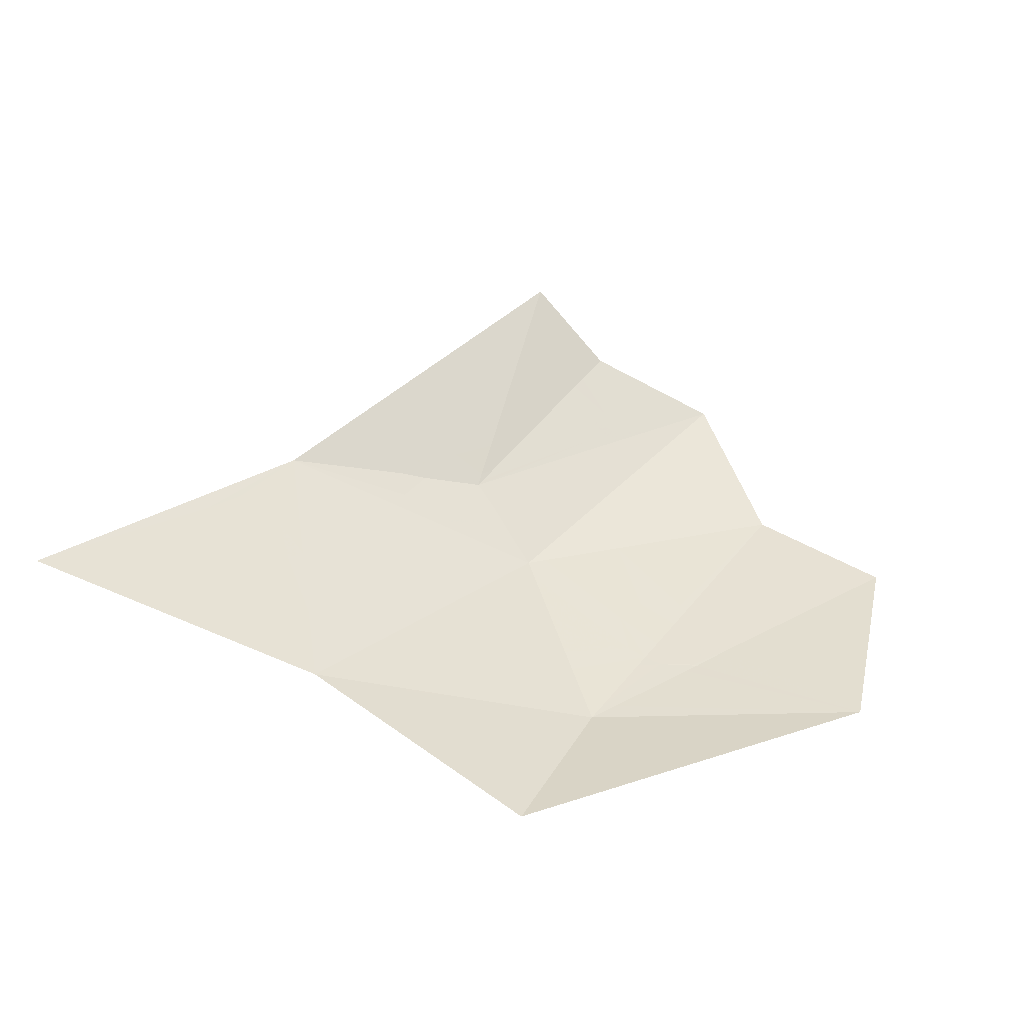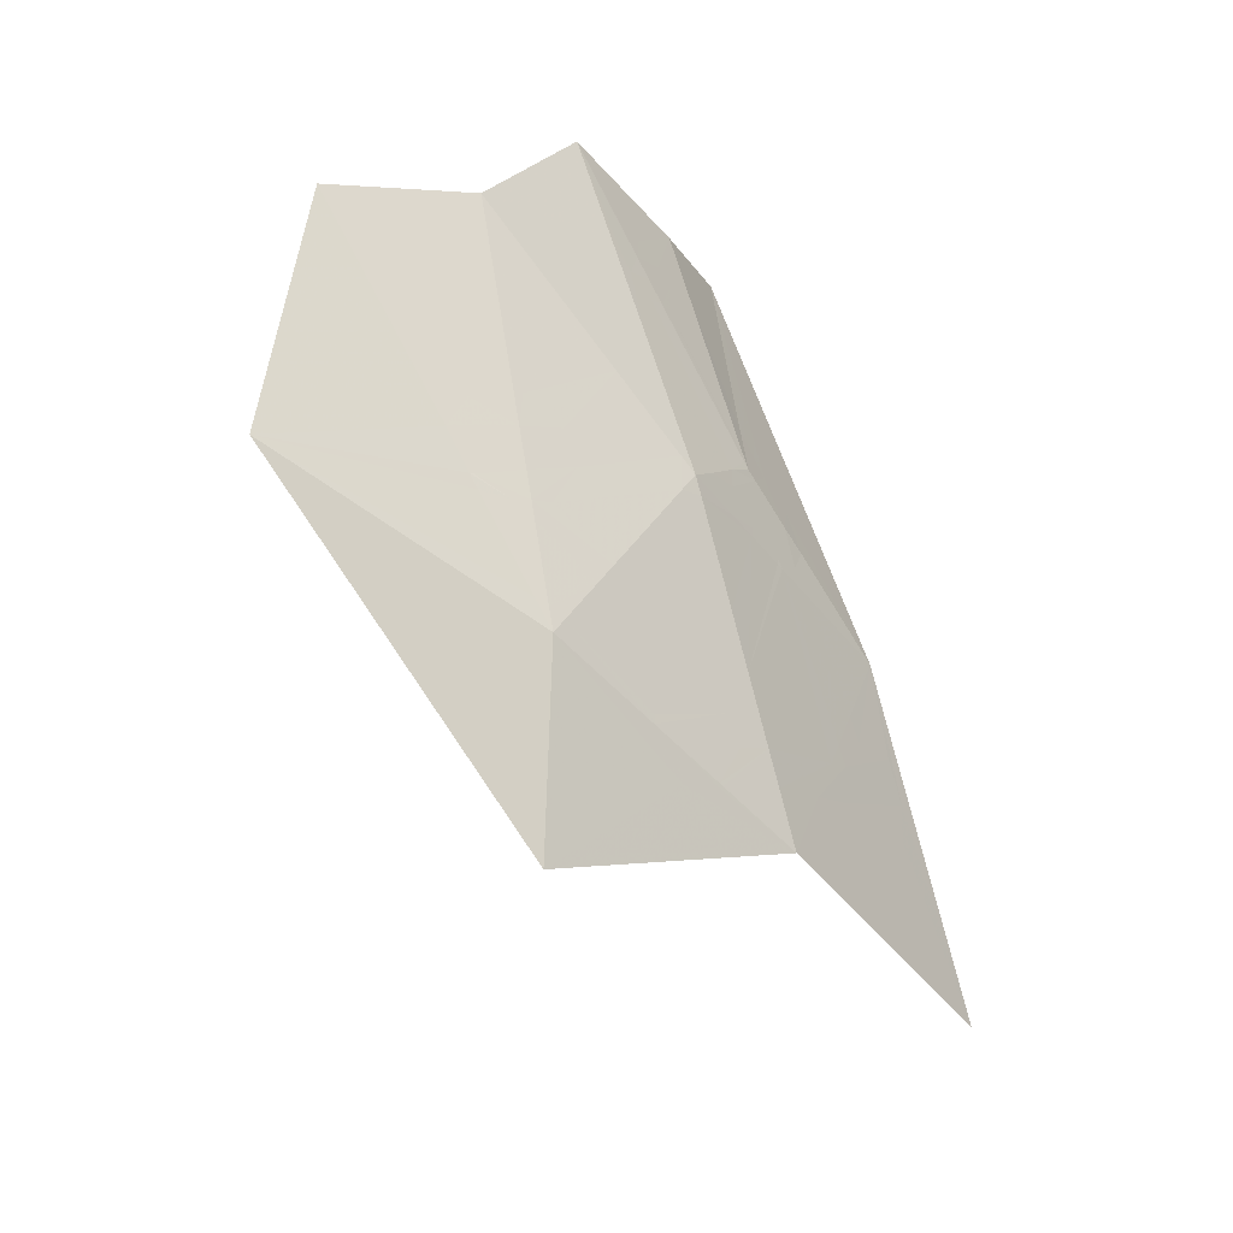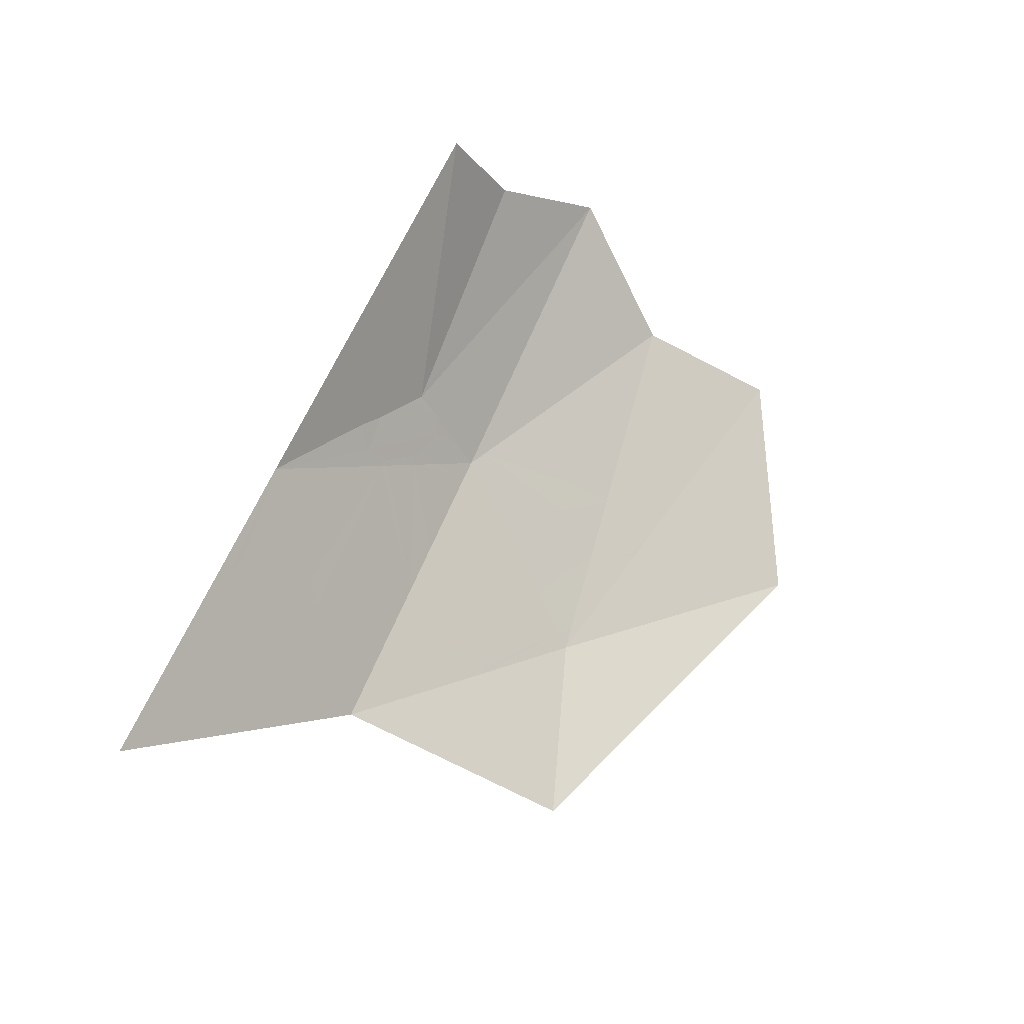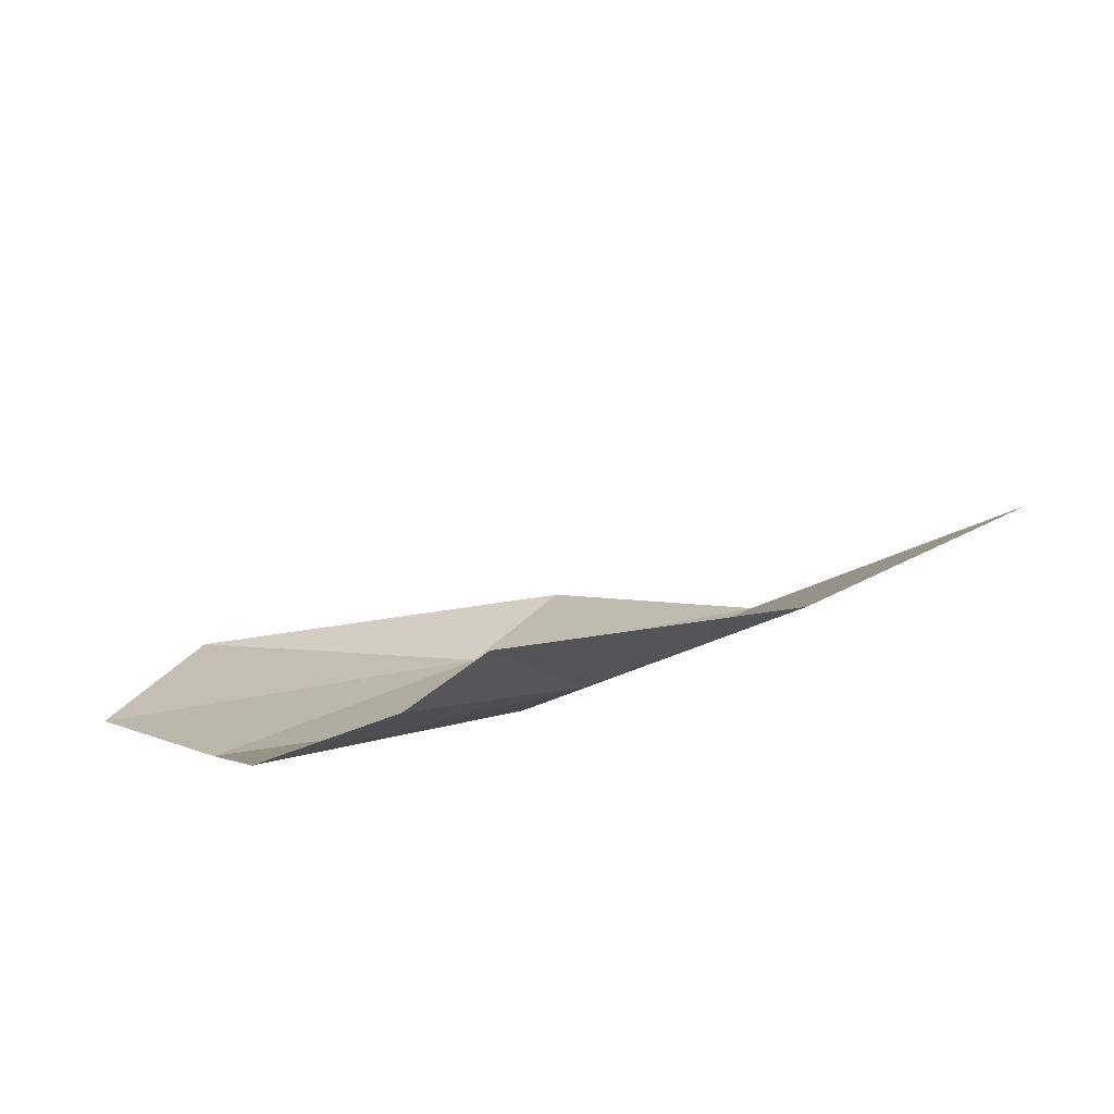
<metadata>
{"format":"obj","ext":"obj","renderer":"f3d","projection":"perspective","resolution":1024,"background":"white","views":[{"elev":-15.0,"azim":-39.9,"up":"+Y"},{"elev":-66.9,"azim":107.3,"up":"+Y"},{"elev":28.7,"azim":-64.1,"up":"+Y"},{"elev":67.8,"azim":145.3,"up":"+Y"}]}
</metadata>
<code>
v 0.28 -0.9422 -1.568
v 0.265 -0.9412 -1.572
v 0.28 -0.925 -1.57
v 0.3 -0.925 -1.565
v 0.3065 -0.9422 -1.561
v 0.3 -0.925 -1.565
v 0.3152 -0.9351 -1.56
v 0.3127 -0.9422 -1.56
v 0.3 -0.925 -1.565
v 0.3065 -0.9422 -1.561
v 0.28 -0.9422 -1.568
v 0.28 -0.925 -1.57
v 0.265 -0.9412 -1.572
v 0.2016 -0.9419 -1.587
v 0.3627 -0.8093 -1.561
v 0.3152 -0.9351 -1.56
v 0.3 -0.925 -1.565
v 0.3225 -0.9163 -1.56
v 0.3 -0.925 -1.565
v 0.28 -0.925 -1.57
v 0.3627 -0.8093 -1.561
v 0.3225 -0.9163 -1.56
v 0.315 -0.965 -1.552
v 0.295 -0.97 -1.556
v 0.275 -0.965 -1.562
v 0.265 -0.955 -1.568
v 0.265 -0.955 -1.568
v 0.265 -0.9412 -1.572
v 0.28 -0.9422 -1.568
v 0.3196 -0.9557 -1.554
v 0.315 -0.965 -1.552
v 0.3065 -0.9422 -1.561
v 0.3127 -0.9422 -1.56
v 0.315 -0.965 -1.552
v 0.265 -0.955 -1.568
v 0.28 -0.9422 -1.568
v 0.3065 -0.9422 -1.561
v 0.3077 -0.98 -1.549
v 0.295 -0.97 -1.556
v 0.315 -0.965 -1.552
v 0.3342 -0.9895 -1.54
v 0.315 -0.965 -1.552
v 0.3275 -0.9746 -1.546
v 0.3342 -0.9895 -1.54
v 0.3077 -0.98 -1.549
v 0.2935 -0.9749 -1.554
v 0.295 -0.97 -1.556
v 0.275 -0.965 -1.562
v 0.295 -0.97 -1.556
v 0.2935 -0.9749 -1.554
v 0.2742 -0.9679 -1.561
v 0.2742 -0.9679 -1.561
v 0.2709 -0.9668 -1.562
v 0.275 -0.965 -1.562
v 0.265 -0.955 -1.568
v 0.275 -0.965 -1.562
v 0.2709 -0.9668 -1.562
v 0.2518 -0.9599 -1.569
v 0.265 -0.955 -1.568
v 0.2518 -0.9599 -1.569
v 0.2016 -0.9419 -1.587
v 0.265 -0.9412 -1.572
v 0.3196 -0.9557 -1.554
v 0.3275 -0.9746 -1.546
v 0.315 -0.965 -1.552
v 0.3219 -1.09 -1.473
v 0.4373 -1.086 -1.383
v 0.2503 -1.151 -1.447
v 0.23 -1.08 -1.516
v 0.2303 -1.079 -1.517
v 0.2527 -1.081 -1.506
v 0.24 -1.09 -1.503
v 0.26 -1.09 -1.496
v 0.24 -1.09 -1.503
v 0.2527 -1.081 -1.506
v 0.267 -1.083 -1.499
v 0.24 -1.09 -1.503
v 0.2503 -1.151 -1.447
v 0.1857 -1.073 -1.538
v 0.23 -1.08 -1.516
v 0.2284 -1.078 -1.518
v 0.2303 -1.079 -1.517
v 0.23 -1.08 -1.516
v 0.2284 -1.078 -1.518
v 0.23 -1.08 -1.516
v 0.1857 -1.073 -1.538
v 0.3219 -1.09 -1.473
v 0.2503 -1.151 -1.447
v 0.26 -1.09 -1.496
v 0.267 -1.083 -1.499
v 0.24 -1.09 -1.503
v 0.26 -1.09 -1.496
v 0.2503 -1.151 -1.447
v 0.235 -1.06 -1.528
v 0.2527 -1.081 -1.506
v 0.2303 -1.079 -1.517
v 0.2527 -1.081 -1.506
v 0.235 -1.06 -1.528
v 0.25 -1.055 -1.526
v 0.267 -1.083 -1.499
v 0.267 -1.083 -1.499
v 0.25 -1.055 -1.526
v 0.27 -1.08 -1.5
v 0.25 -1.055 -1.526
v 0.27 -1.055 -1.518
v 0.275 -1.065 -1.509
v 0.27 -1.08 -1.5
v 0.3342 -0.9895 -1.54
v 0.333 -0.9998 -1.533
v 0.3258 -0.9942 -1.54
v 0.2803 -1.02 -1.539
v 0.3258 -0.9942 -1.54
v 0.333 -0.9998 -1.533
v 0.27 -1.055 -1.518
v 0.333 -0.9998 -1.533
v 0.3269 -1.049 -1.5
v 0.27 -1.055 -1.518
v 0.2803 -1.02 -1.539
v 0.27 -1.055 -1.518
v 0.25 -1.055 -1.526
v 0.256 -1.034 -1.539
v 0.256 -1.034 -1.539
v 0.25 -1.055 -1.526
v 0.235 -1.06 -1.528
v 0.2261 -1.05 -1.539
v 0.2284 -1.078 -1.518
v 0.2107 -1.059 -1.538
v 0.2261 -1.05 -1.539
v 0.2303 -1.079 -1.517
v 0.2261 -1.05 -1.539
v 0.235 -1.06 -1.528
v 0.2303 -1.079 -1.517
v 0.2107 -1.059 -1.538
v 0.2284 -1.078 -1.518
v 0.1857 -1.073 -1.538
v 0.3256 -1.06 -1.493
v 0.275 -1.065 -1.509
v 0.27 -1.055 -1.518
v 0.3269 -1.049 -1.5
v 0.267 -1.083 -1.499
v 0.27 -1.08 -1.5
v 0.3228 -1.082 -1.478
v 0.3219 -1.09 -1.473
v 0.3228 -1.082 -1.478
v 0.27 -1.08 -1.5
v 0.275 -1.065 -1.509
v 0.3256 -1.06 -1.493
v 0.3342 -0.9895 -1.54
v 0.3258 -0.9942 -1.54
v 0.3077 -0.98 -1.549
v 0.2935 -0.9749 -1.554
v 0.3077 -0.98 -1.549
v 0.3258 -0.9942 -1.54
v 0.2803 -1.02 -1.539
v 0.256 -1.034 -1.539
v 0.2742 -0.9679 -1.561
v 0.2935 -0.9749 -1.554
v 0.2803 -1.02 -1.539
v 0.1928 -1.014 -1.56
v 0.1944 -1.001 -1.565
v 0.2709 -0.9668 -1.562
v 0.2261 -1.05 -1.539
v 0.2709 -0.9668 -1.562
v 0.2742 -0.9679 -1.561
v 0.256 -1.034 -1.539
v 0.2261 -1.05 -1.539
v 0.1968 -0.9806 -1.573
v 0.2518 -0.9599 -1.569
v 0.2709 -0.9668 -1.562
v 0.1944 -1.001 -1.565
v 0.2518 -0.9599 -1.569
v 0.1968 -0.9806 -1.573
v 0.2016 -0.9419 -1.587
v 0.2107 -1.059 -1.538
v 0.1901 -1.036 -1.552
v 0.1928 -1.014 -1.56
v 0.2261 -1.05 -1.539
v 0.1901 -1.036 -1.552
v 0.2107 -1.059 -1.538
v 0.1857 -1.073 -1.538
v 0.165 -0.97 -1.584
v 0.185 -0.985 -1.574
v 0.185 -1.005 -1.566
v 0.175 -1.02 -1.562
v 0.175 -1.02 -1.562
v 0.155 -1.025 -1.564
v 0.145 -0.98 -1.584
v 0.165 -0.97 -1.584
v 0.14 -1.015 -1.571
v 0.135 -0.995 -1.58
v 0.145 -0.98 -1.584
v 0.155 -1.025 -1.564
v 0.1944 -1.001 -1.565
v 0.1928 -1.014 -1.56
v 0.185 -1.005 -1.566
v 0.1944 -1.001 -1.565
v 0.185 -1.005 -1.566
v 0.185 -0.985 -1.574
v 0.1968 -0.9806 -1.573
v 0.2016 -0.9419 -1.587
v 0.1968 -0.9806 -1.573
v 0.185 -0.985 -1.574
v 0.165 -0.97 -1.584
v 0.14 -1.015 -1.571
v 0.155 -1.025 -1.564
v 0.1857 -1.073 -1.538
v 0.0467 -1.024 -1.587
v 0.145 -0.98 -1.584
v 0.0467 -1.024 -1.587
v 0.2016 -0.9419 -1.587
v 0.165 -0.97 -1.584
v 0.1901 -1.036 -1.552
v 0.175 -1.02 -1.562
v 0.185 -1.005 -1.566
v 0.1928 -1.014 -1.56
v 0.175 -1.02 -1.562
v 0.1901 -1.036 -1.552
v 0.1857 -1.073 -1.538
v 0.155 -1.025 -1.564
v 0.0467 -1.024 -1.587
v 0.135 -0.995 -1.58
v 0.14 -1.015 -1.571
v 0.145 -0.98 -1.584
v 0.135 -0.995 -1.58
v 0.0467 -1.024 -1.587
v 0.3164 -0.9406 -1.559
v 0.3127 -0.9422 -1.56
v 0.316 -0.9388 -1.559
v 0.3891 -0.9091 -1.543
v 0.385 -0.905 -1.545
v 0.39 -0.89 -1.546
v 0.4012 -0.9039 -1.54
v 0.39 -0.89 -1.546
v 0.4 -0.885 -1.544
v 0.4116 -0.8994 -1.538
v 0.4012 -0.9039 -1.54
v 0.4116 -0.8994 -1.538
v 0.4 -0.885 -1.544
v 0.415 -0.885 -1.539
v 0.424 -0.894 -1.535
v 0.415 -0.885 -1.539
v 0.4025 -0.8481 -1.551
v 0.4658 -0.8759 -1.525
v 0.424 -0.894 -1.535
v 0.4 -0.885 -1.544
v 0.3888 -0.8624 -1.552
v 0.4025 -0.8481 -1.551
v 0.415 -0.885 -1.539
v 0.316 -0.9388 -1.559
v 0.3228 -0.9316 -1.559
v 0.385 -0.905 -1.545
v 0.3164 -0.9406 -1.559
v 0.385 -0.905 -1.545
v 0.3891 -0.9091 -1.543
v 0.3164 -0.9406 -1.559
v 0.39 -0.89 -1.546
v 0.385 -0.905 -1.545
v 0.3228 -0.9316 -1.559
v 0.3463 -0.907 -1.556
v 0.3463 -0.907 -1.556
v 0.3828 -0.8688 -1.553
v 0.39 -0.89 -1.546
v 0.4 -0.885 -1.544
v 0.39 -0.89 -1.546
v 0.3828 -0.8688 -1.553
v 0.3888 -0.8624 -1.552
v 0.3164 -0.9406 -1.559
v 0.3196 -0.9557 -1.554
v 0.3127 -0.9422 -1.56
v 0.41 -0.915 -1.534
v 0.395 -0.915 -1.539
v 0.3891 -0.9091 -1.543
v 0.4012 -0.9039 -1.54
v 0.4116 -0.8994 -1.538
v 0.42 -0.91 -1.532
v 0.41 -0.915 -1.534
v 0.4012 -0.9039 -1.54
v 0.425 -0.895 -1.534
v 0.42 -0.91 -1.532
v 0.4116 -0.8994 -1.538
v 0.424 -0.894 -1.535
v 0.3402 -0.9843 -1.539
v 0.3342 -0.9895 -1.54
v 0.3275 -0.9746 -1.546
v 0.3196 -0.9557 -1.554
v 0.3196 -0.9557 -1.554
v 0.395 -0.915 -1.539
v 0.3912 -0.9403 -1.534
v 0.3402 -0.9843 -1.539
v 0.3912 -0.9403 -1.534
v 0.395 -0.915 -1.539
v 0.41 -0.915 -1.534
v 0.409 -0.9249 -1.532
v 0.41 -0.915 -1.534
v 0.42 -0.91 -1.532
v 0.4232 -0.9126 -1.53
v 0.409 -0.9249 -1.532
v 0.42 -0.91 -1.532
v 0.425 -0.895 -1.534
v 0.4658 -0.8759 -1.525
v 0.4232 -0.9126 -1.53
v 0.425 -0.895 -1.534
v 0.424 -0.894 -1.535
v 0.4658 -0.8759 -1.525
v 0.3891 -0.9091 -1.543
v 0.395 -0.915 -1.539
v 0.3196 -0.9557 -1.554
v 0.3164 -0.9406 -1.559
v 0.385 -1.055 -1.458
v 0.37 -1.055 -1.469
v 0.3655 -1.051 -1.476
v 0.3759 -1.041 -1.477
v 0.3908 -1.028 -1.478
v 0.4052 -1.045 -1.452
v 0.385 -1.055 -1.458
v 0.3759 -1.041 -1.477
v 0.41 -1.03 -1.462
v 0.4052 -1.045 -1.452
v 0.3908 -1.028 -1.478
v 0.4019 -1.018 -1.479
v 0.3593 -1.056 -1.476
v 0.3655 -1.051 -1.476
v 0.37 -1.055 -1.469
v 0.3219 -1.09 -1.473
v 0.3303 -1.082 -1.473
v 0.3358 -1.082 -1.469
v 0.3303 -1.082 -1.473
v 0.3593 -1.056 -1.476
v 0.37 -1.055 -1.469
v 0.3358 -1.082 -1.469
v 0.37 -1.055 -1.469
v 0.3795 -1.059 -1.458
v 0.3358 -1.082 -1.469
v 0.4052 -1.045 -1.452
v 0.41 -1.03 -1.462
v 0.5059 -0.9927 -1.426
v 0.41 -1.03 -1.462
v 0.4019 -1.018 -1.479
v 0.4731 -0.9542 -1.485
v 0.5059 -0.9927 -1.426
v 0.385 -1.055 -1.458
v 0.4052 -1.045 -1.452
v 0.3862 -1.056 -1.456
v 0.37 -1.055 -1.469
v 0.385 -1.055 -1.458
v 0.3862 -1.056 -1.456
v 0.3795 -1.059 -1.458
v 0.3655 -1.051 -1.476
v 0.36 -1.045 -1.484
v 0.365 -1.025 -1.496
v 0.3759 -1.041 -1.477
v 0.365 -1.025 -1.496
v 0.38 -1.015 -1.494
v 0.3908 -1.028 -1.478
v 0.3759 -1.041 -1.477
v 0.3908 -1.028 -1.478
v 0.38 -1.015 -1.494
v 0.4 -1.015 -1.483
v 0.4019 -1.018 -1.479
v 0.333 -0.9998 -1.533
v 0.3342 -0.9895 -1.54
v 0.3437 -0.987 -1.536
v 0.365 -1.025 -1.496
v 0.38 -1.015 -1.494
v 0.365 -1.025 -1.496
v 0.3437 -0.987 -1.536
v 0.3858 -0.9764 -1.52
v 0.333 -0.9998 -1.533
v 0.365 -1.025 -1.496
v 0.36 -1.045 -1.484
v 0.3269 -1.049 -1.5
v 0.4 -1.015 -1.483
v 0.38 -1.015 -1.494
v 0.3858 -0.9764 -1.52
v 0.4043 -0.9717 -1.512
v 0.3269 -1.049 -1.5
v 0.36 -1.045 -1.484
v 0.3655 -1.051 -1.476
v 0.3256 -1.06 -1.493
v 0.3655 -1.051 -1.476
v 0.3593 -1.056 -1.476
v 0.3256 -1.06 -1.493
v 0.3303 -1.082 -1.473
v 0.3219 -1.09 -1.473
v 0.3228 -1.082 -1.478
v 0.3303 -1.082 -1.473
v 0.3228 -1.082 -1.478
v 0.3256 -1.06 -1.493
v 0.3593 -1.056 -1.476
v 0.4731 -0.9542 -1.485
v 0.4019 -1.018 -1.479
v 0.4 -1.015 -1.483
v 0.4043 -0.9717 -1.512
v 0.3437 -0.987 -1.536
v 0.3342 -0.9895 -1.54
v 0.3402 -0.9843 -1.539
v 0.3402 -0.9843 -1.539
v 0.3912 -0.9403 -1.534
v 0.3858 -0.9764 -1.52
v 0.3437 -0.987 -1.536
v 0.3858 -0.9764 -1.52
v 0.3912 -0.9403 -1.534
v 0.409 -0.9249 -1.532
v 0.4043 -0.9717 -1.512
v 0.409 -0.9249 -1.532
v 0.4232 -0.9126 -1.53
v 0.4731 -0.9542 -1.485
v 0.4043 -0.9717 -1.512
v 0.4731 -0.9542 -1.485
v 0.4232 -0.9126 -1.53
v 0.4658 -0.8759 -1.525
v 0.3152 -0.9351 -1.56
v 0.316 -0.9388 -1.559
v 0.3127 -0.9422 -1.56
v 0.3888 -0.8624 -1.552
v 0.3627 -0.8093 -1.561
v 0.4025 -0.8481 -1.551
v 0.3152 -0.9351 -1.56
v 0.3228 -0.9316 -1.559
v 0.316 -0.9388 -1.559
v 0.3228 -0.9316 -1.559
v 0.3152 -0.9351 -1.56
v 0.3225 -0.9163 -1.56
v 0.3463 -0.907 -1.556
v 0.3225 -0.9163 -1.56
v 0.3627 -0.8093 -1.561
v 0.3828 -0.8688 -1.553
v 0.3463 -0.907 -1.556
v 0.3888 -0.8624 -1.552
v 0.3828 -0.8688 -1.553
v 0.3627 -0.8093 -1.561
v 0.3219 -1.09 -1.473
v 0.3358 -1.082 -1.469
v 0.4373 -1.086 -1.383
v 0.3358 -1.082 -1.469
v 0.3795 -1.059 -1.458
v 0.4373 -1.086 -1.383
v 0.4373 -1.086 -1.383
v 0.4052 -1.045 -1.452
v 0.5059 -0.9927 -1.426
v 0.3862 -1.056 -1.456
v 0.4052 -1.045 -1.452
v 0.4373 -1.086 -1.383
v 0.3795 -1.059 -1.458
v 0.3862 -1.056 -1.456
v 0.4373 -1.086 -1.383
g mesh7452107
f 1 2 3
f 3 4 1
f 5 6 7
f 7 8 5
f 9 10 11
f 12 13 14
f 14 15 12
f 16 17 18
f 19 20 21
f 21 22 19
f 23 24 25
f 25 26 23
f 27 28 29
f 30 31 32
f 32 33 30
f 34 35 36
f 36 37 34
f 38 39 40
f 40 41 38
f 42 43 44
f 45 46 47
f 48 49 50
f 50 51 48
f 52 53 54
f 55 56 57
f 57 58 55
f 59 60 61
f 61 62 59
f 63 64 65
f 66 67 68
f 69 70 71
f 71 72 69
f 73 74 75
f 75 76 73
f 77 78 79
f 79 80 77
f 81 82 83
f 84 85 86
f 87 88 89
f 89 90 87
f 91 92 93
f 94 95 96
f 97 98 99
f 99 100 97
f 101 102 103
f 104 105 106
f 106 107 104
f 108 109 110
f 111 112 113
f 113 114 111
f 115 116 117
f 118 119 120
f 120 121 118
f 122 123 124
f 124 125 122
f 126 127 128
f 128 129 126
f 130 131 132
f 133 134 135
f 136 137 138
f 138 139 136
f 140 141 142
f 142 143 140
f 144 145 146
f 146 147 144
f 148 149 150
f 151 152 153
f 153 154 151
f 155 156 157
f 157 158 155
f 159 160 161
f 161 162 159
f 163 164 165
f 165 166 163
f 167 168 169
f 169 170 167
f 171 172 173
f 174 175 176
f 176 177 174
f 178 179 180
f 181 182 183
f 183 184 181
f 185 186 187
f 187 188 185
f 189 190 191
f 191 192 189
f 193 194 195
f 196 197 198
f 198 199 196
f 200 201 202
f 202 203 200
f 204 205 206
f 206 207 204
f 208 209 210
f 210 211 208
f 212 213 214
f 214 215 212
f 216 217 218
f 218 219 216
f 220 221 222
f 223 224 225
f 226 227 228
f 229 230 231
f 231 232 229
f 233 234 235
f 235 236 233
f 237 238 239
f 239 240 237
f 241 242 243
f 243 244 241
f 245 246 247
f 247 248 245
f 249 250 251
f 251 252 249
f 253 254 255
f 256 257 258
f 258 259 256
f 260 261 262
f 263 264 265
f 265 266 263
f 267 268 269
f 270 271 272
f 272 273 270
f 274 275 276
f 276 277 274
f 278 279 280
f 280 281 278
f 282 283 284
f 284 285 282
f 286 287 288
f 288 289 286
f 290 291 292
f 292 293 290
f 294 295 296
f 296 297 294
f 298 299 300
f 300 301 298
f 302 303 304
f 305 306 307
f 307 308 305
f 309 310 311
f 311 312 309
f 313 314 315
f 315 316 313
f 317 318 319
f 319 320 317
f 321 322 323
f 324 325 326
f 327 328 329
f 329 330 327
f 331 332 333
f 334 335 336
f 337 338 339
f 339 340 337
f 341 342 343
f 344 345 346
f 346 347 344
f 348 349 350
f 350 351 348
f 352 353 354
f 354 355 352
f 356 357 358
f 358 359 356
f 360 361 362
f 362 363 360
f 364 365 366
f 366 367 364
f 368 369 370
f 370 371 368
f 372 373 374
f 374 375 372
f 376 377 378
f 378 379 376
f 380 381 382
f 383 384 385
f 386 387 388
f 388 389 386
f 390 391 392
f 392 393 390
f 394 395 396
f 397 398 399
f 399 400 397
f 401 402 403
f 403 404 401
f 405 406 407
f 407 408 405
f 409 410 411
f 412 413 414
f 415 416 417
f 418 419 420
f 421 422 423
f 423 424 421
f 425 426 427
f 427 428 425
f 429 430 431
f 432 433 434
f 435 436 437
f 438 439 440
f 441 442 443
f 444 445 446

</code>
